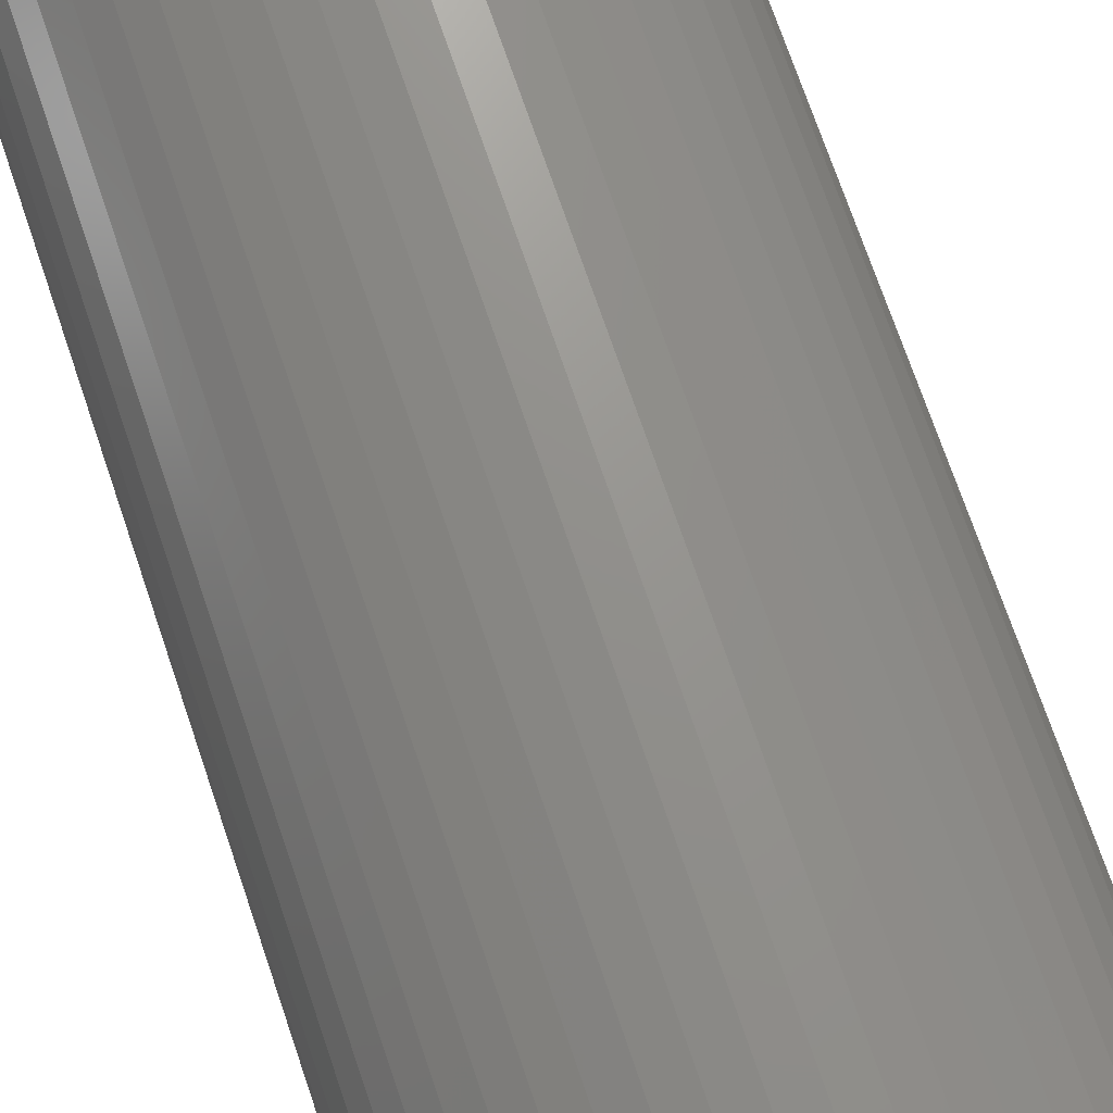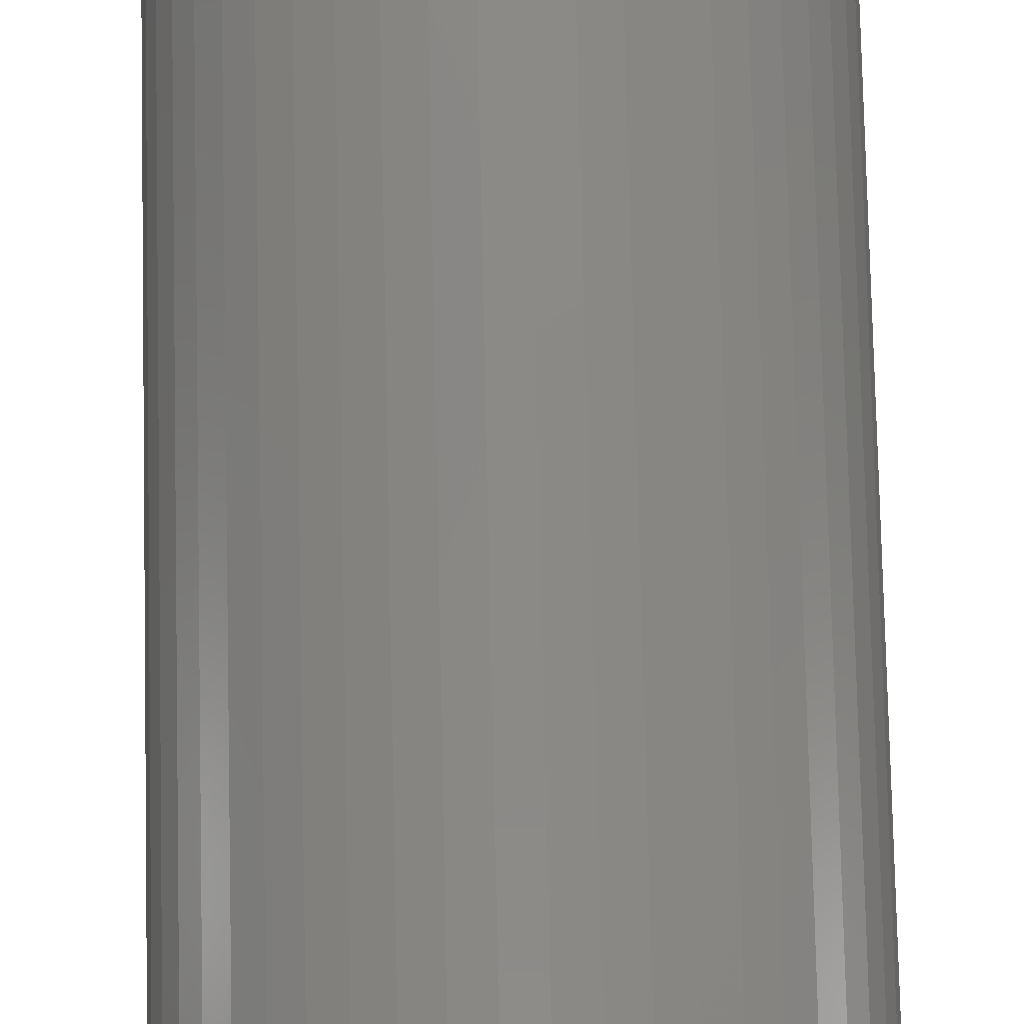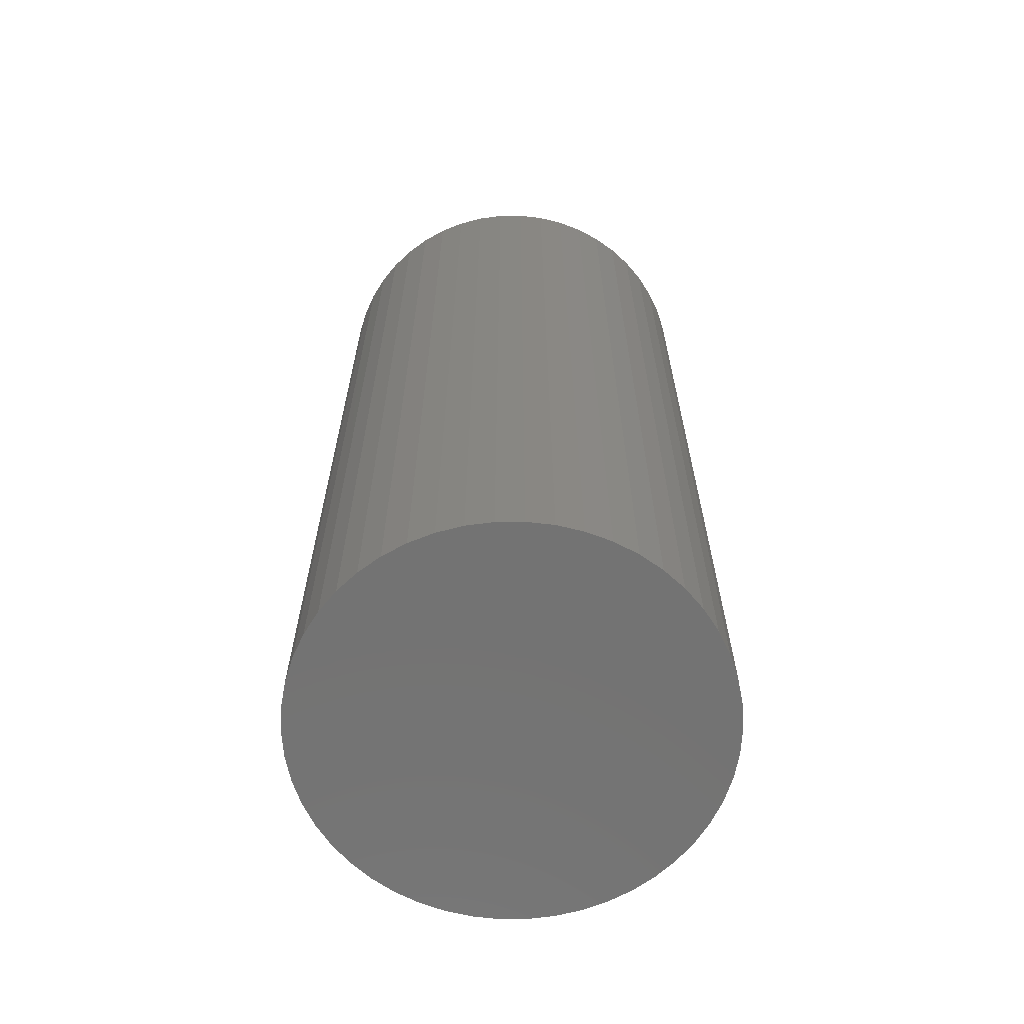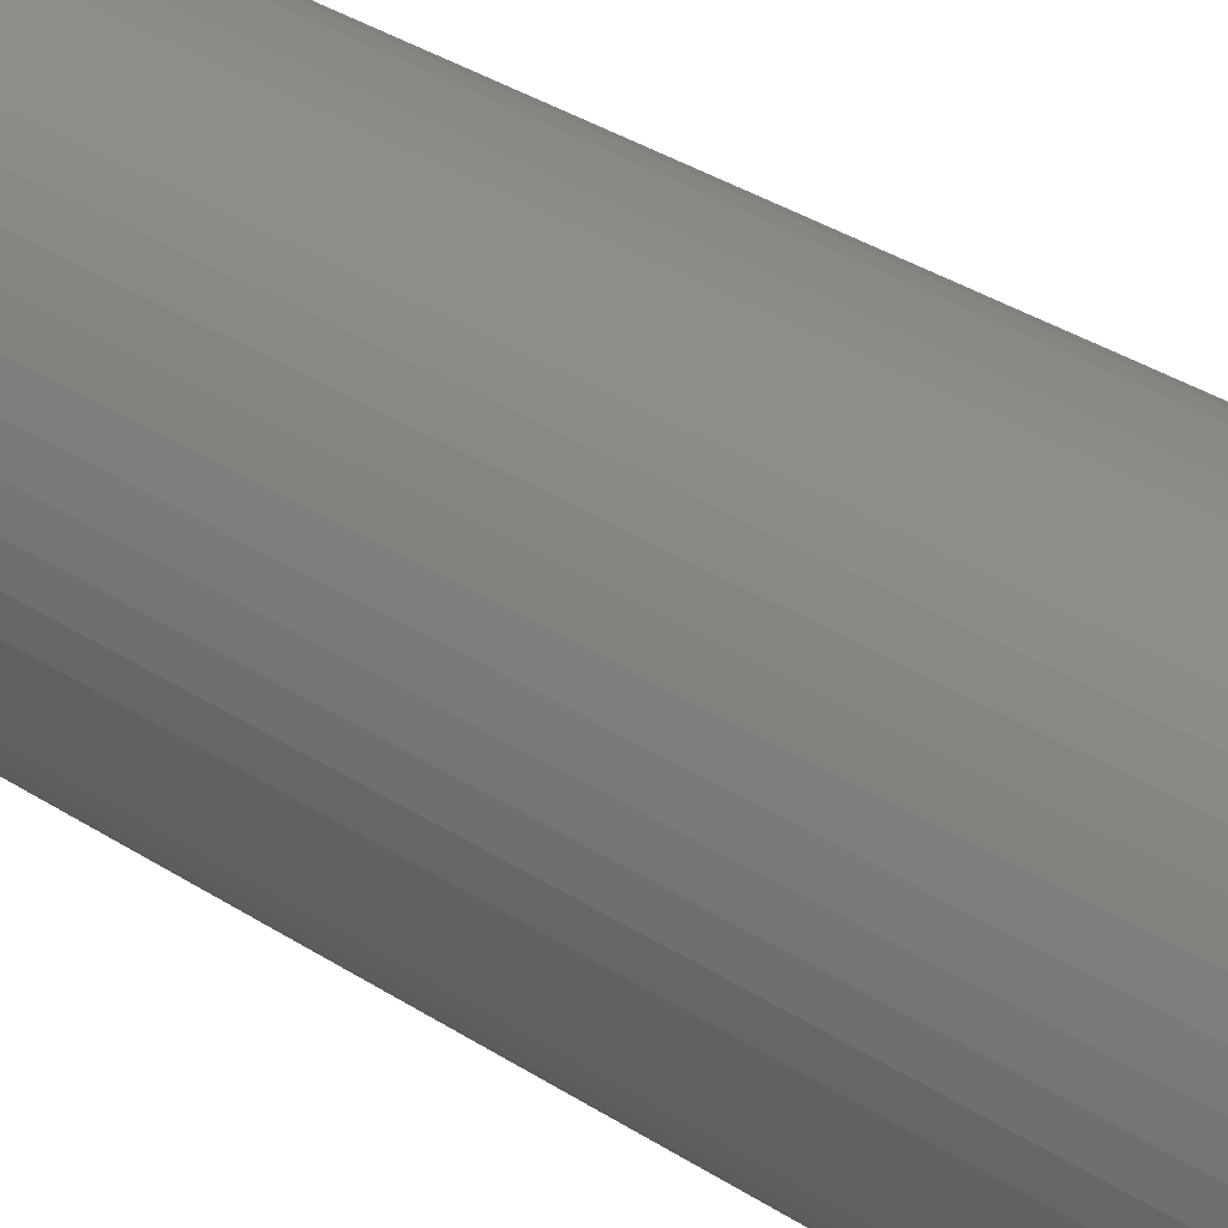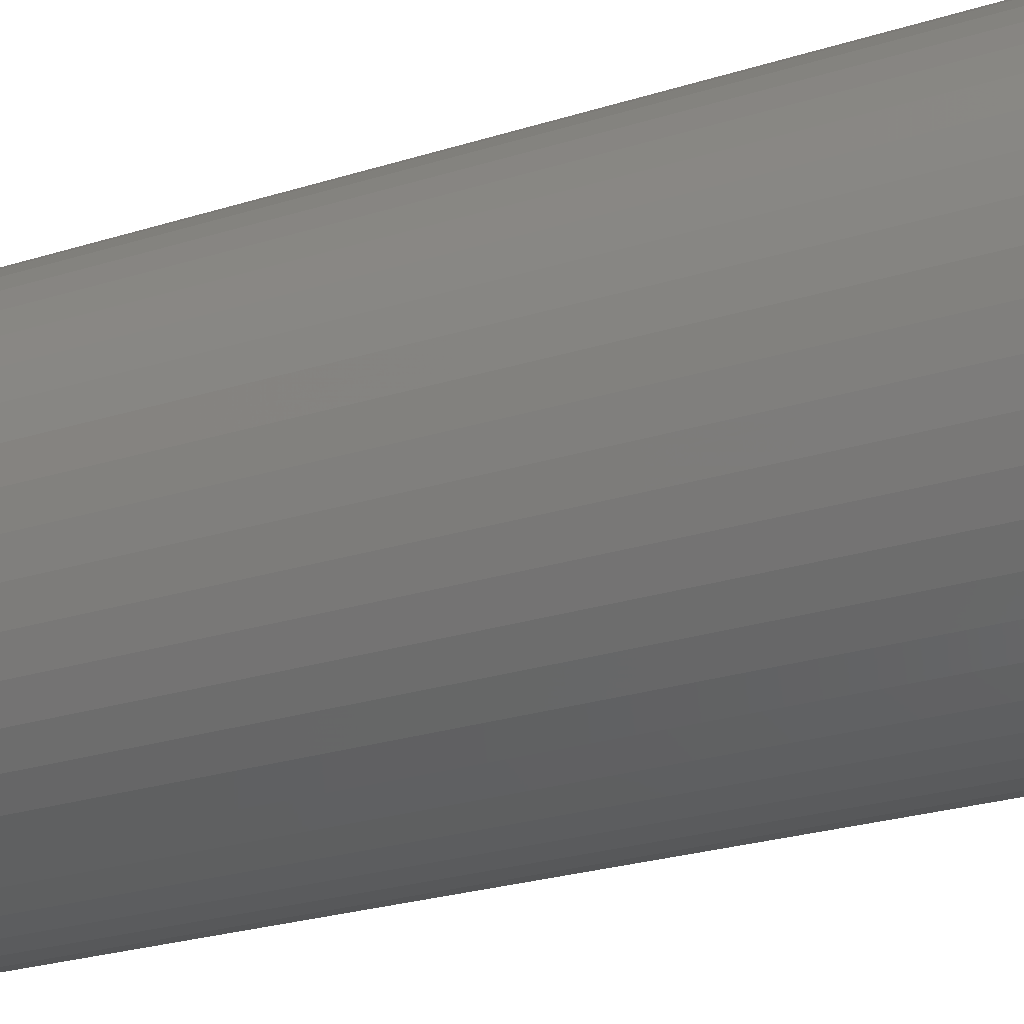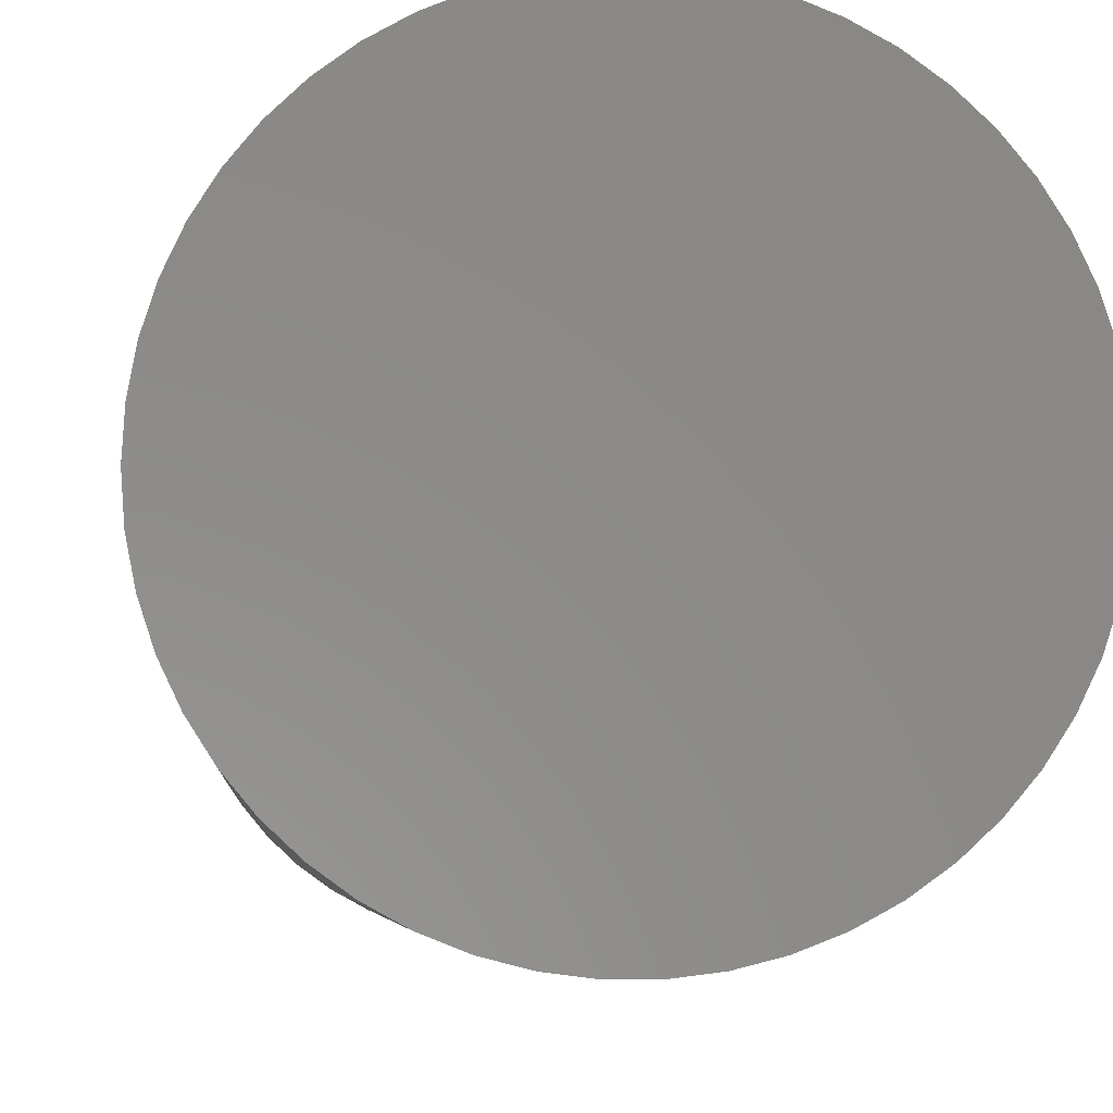
<metadata>
{"format":"stl","ext":"stl","renderer":"f3d","projection":"perspective","resolution":1024,"background":"white","views":[{"elev":72.7,"azim":161.2,"up":"+Y"},{"elev":79.8,"azim":-1.3,"up":"+Y"},{"elev":-65.1,"azim":-42.7,"up":"+Z"},{"elev":42.0,"azim":-53.4,"up":"+Y"},{"elev":-24.9,"azim":-62.6,"up":"+Y"},{"elev":-4.4,"azim":176.2,"up":"+Y"}]}
</metadata>
<code>
# stl→obj: 100 verts, 196 faces
v 11.35 0 25.5
v 11.26 1.423 -25.5
v 11.26 1.423 25.5
v 11.35 0 -25.5
v 10.99 2.823 -25.5
v 10.99 2.823 25.5
v -11.35 0 -25.5
v -11.26 1.423 25.5
v -11.26 1.423 -25.5
v -11.35 0 25.5
v 0.7127 11.33 -25.5
v -0.7127 11.33 25.5
v 0.7127 11.33 25.5
v -0.7127 11.33 -25.5
v 11.26 -1.423 -25.5
v 10.99 -2.823 -25.5
v 10.55 -4.178 -25.5
v 10.55 4.178 -25.5
v 9.946 -5.468 -25.5
v 9.946 5.468 -25.5
v 9.182 -6.671 -25.5
v 9.182 6.671 -25.5
v 8.274 -7.77 -25.5
v 8.274 7.77 -25.5
v 7.235 -8.745 -25.5
v 7.235 8.745 -25.5
v 6.082 -9.583 -25.5
v 6.082 9.583 -25.5
v 4.833 -10.27 -25.5
v 4.833 10.27 -25.5
v 3.507 -10.79 -25.5
v 3.507 10.79 -25.5
v 2.127 -11.15 -25.5
v 2.127 11.15 -25.5
v 0.7127 -11.33 -25.5
v -0.7127 -11.33 -25.5
v -2.127 -11.15 -25.5
v -2.127 11.15 -25.5
v -3.507 -10.79 -25.5
v -3.507 10.79 -25.5
v -4.833 -10.27 -25.5
v -4.833 10.27 -25.5
v -6.082 -9.583 -25.5
v -6.082 9.583 -25.5
v -7.235 -8.745 -25.5
v -7.235 8.745 -25.5
v -8.274 -7.77 -25.5
v -8.274 7.77 -25.5
v -9.182 -6.671 -25.5
v -9.182 6.671 -25.5
v -9.946 -5.468 -25.5
v -9.946 5.468 -25.5
v -10.55 -4.178 -25.5
v -10.55 4.178 -25.5
v -10.99 -2.823 -25.5
v -10.99 2.823 -25.5
v -11.26 -1.423 -25.5
v 7.235 8.745 25.5
v 8.274 7.77 25.5
v -8.274 7.77 25.5
v -7.235 8.745 25.5
v -4.833 10.27 25.5
v -3.507 10.79 25.5
v 10.55 4.178 25.5
v 9.946 5.468 25.5
v 9.182 6.671 25.5
v 2.127 11.15 25.5
v 3.507 10.79 25.5
v 4.833 10.27 25.5
v 6.082 9.583 25.5
v -9.946 5.468 25.5
v -10.55 4.178 25.5
v -10.99 2.823 25.5
v 11.26 -1.423 25.5
v 10.99 -2.823 25.5
v 10.55 -4.178 25.5
v 9.946 -5.468 25.5
v 9.182 -6.671 25.5
v 8.274 -7.77 25.5
v 7.235 -8.745 25.5
v 6.082 -9.583 25.5
v 4.833 -10.27 25.5
v 3.507 -10.79 25.5
v 2.127 -11.15 25.5
v 0.7127 -11.33 25.5
v -0.7127 -11.33 25.5
v -2.127 11.15 25.5
v -2.127 -11.15 25.5
v -3.507 -10.79 25.5
v -4.833 -10.27 25.5
v -6.082 9.583 25.5
v -6.082 -9.583 25.5
v -7.235 -8.745 25.5
v -8.274 -7.77 25.5
v -9.182 6.671 25.5
v -9.182 -6.671 25.5
v -9.946 -5.468 25.5
v -10.55 -4.178 25.5
v -10.99 -2.823 25.5
v -11.26 -1.423 25.5
f 1 2 3
f 2 1 4
f 3 5 6
f 5 3 2
f 7 8 9
f 8 7 10
f 11 12 13
f 12 11 14
f 15 2 4
f 16 2 15
f 16 5 2
f 17 5 16
f 17 18 5
f 19 18 17
f 19 20 18
f 21 20 19
f 21 22 20
f 23 22 21
f 23 24 22
f 25 24 23
f 25 26 24
f 27 26 25
f 27 28 26
f 29 28 27
f 29 30 28
f 31 30 29
f 31 32 30
f 33 32 31
f 33 34 32
f 35 34 33
f 35 11 34
f 36 11 35
f 36 14 11
f 37 14 36
f 37 38 14
f 39 38 37
f 39 40 38
f 41 40 39
f 41 42 40
f 43 42 41
f 43 44 42
f 45 44 43
f 45 46 44
f 47 46 45
f 47 48 46
f 49 48 47
f 49 50 48
f 51 50 49
f 51 52 50
f 53 52 51
f 53 54 52
f 55 54 53
f 55 56 54
f 57 56 55
f 57 9 56
f 9 57 7
f 24 58 59
f 58 24 26
f 46 60 61
f 60 46 48
f 40 62 63
f 62 40 42
f 64 20 65
f 20 64 18
f 65 22 66
f 22 65 20
f 32 67 68
f 67 32 34
f 28 69 70
f 69 28 30
f 54 71 52
f 71 54 72
f 56 72 54
f 72 56 73
f 3 74 1
f 6 74 3
f 6 75 74
f 64 75 6
f 64 76 75
f 65 76 64
f 65 77 76
f 66 77 65
f 66 78 77
f 59 78 66
f 59 79 78
f 58 79 59
f 58 80 79
f 70 80 58
f 70 81 80
f 69 81 70
f 69 82 81
f 68 82 69
f 68 83 82
f 67 83 68
f 67 84 83
f 13 84 67
f 13 85 84
f 12 85 13
f 12 86 85
f 87 86 12
f 87 88 86
f 63 88 87
f 63 89 88
f 62 89 63
f 62 90 89
f 91 90 62
f 91 92 90
f 61 92 91
f 61 93 92
f 60 93 61
f 60 94 93
f 95 94 60
f 95 96 94
f 71 96 95
f 71 97 96
f 72 97 71
f 72 98 97
f 73 98 72
f 73 99 98
f 8 99 73
f 8 100 99
f 100 8 10
f 14 87 12
f 87 14 38
f 51 98 53
f 98 51 97
f 31 82 83
f 82 31 29
f 30 68 69
f 68 30 32
f 26 70 58
f 70 26 28
f 52 95 50
f 95 52 71
f 50 60 48
f 60 50 95
f 42 91 62
f 91 42 44
f 74 4 1
f 4 74 15
f 29 81 82
f 81 29 27
f 25 79 80
f 79 25 23
f 78 19 77
f 19 78 21
f 75 15 74
f 15 75 16
f 36 85 86
f 85 36 35
f 6 18 64
f 18 6 5
f 66 24 59
f 24 66 22
f 34 13 67
f 13 34 11
f 9 73 56
f 73 9 8
f 44 61 91
f 61 44 46
f 38 63 87
f 63 38 40
f 79 21 78
f 21 79 23
f 77 17 76
f 17 77 19
f 41 89 90
f 89 41 39
f 47 96 49
f 96 47 94
f 53 99 55
f 99 53 98
f 57 10 7
f 10 57 100
f 33 83 84
f 83 33 31
f 35 84 85
f 84 35 33
f 27 80 81
f 80 27 25
f 76 16 75
f 16 76 17
f 37 86 88
f 86 37 36
f 47 93 94
f 93 47 45
f 49 97 51
f 97 49 96
f 55 100 57
f 100 55 99
f 45 92 93
f 92 45 43
f 39 88 89
f 88 39 37
f 43 90 92
f 90 43 41

</code>
